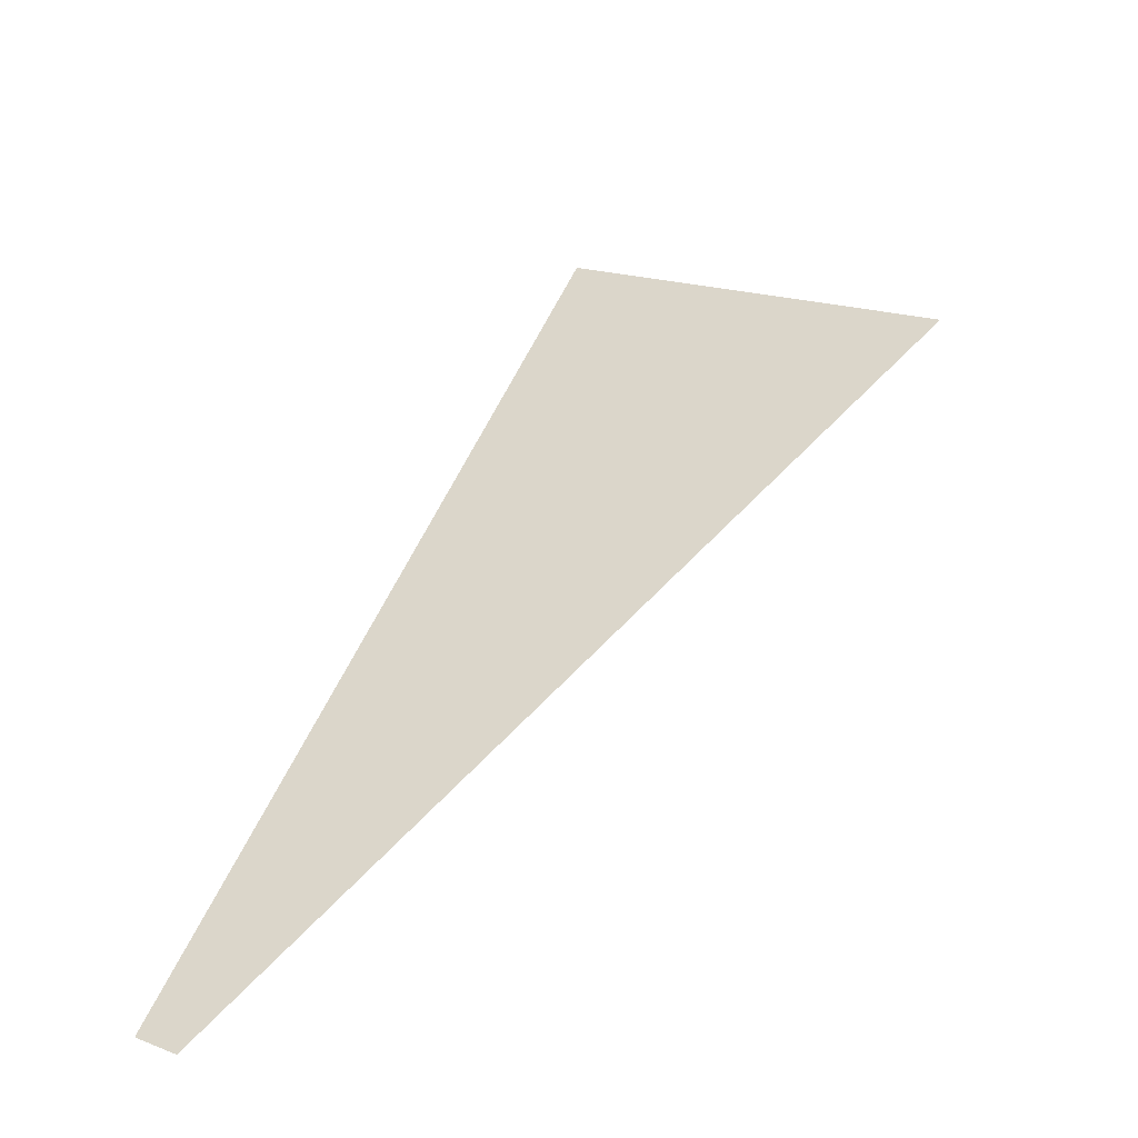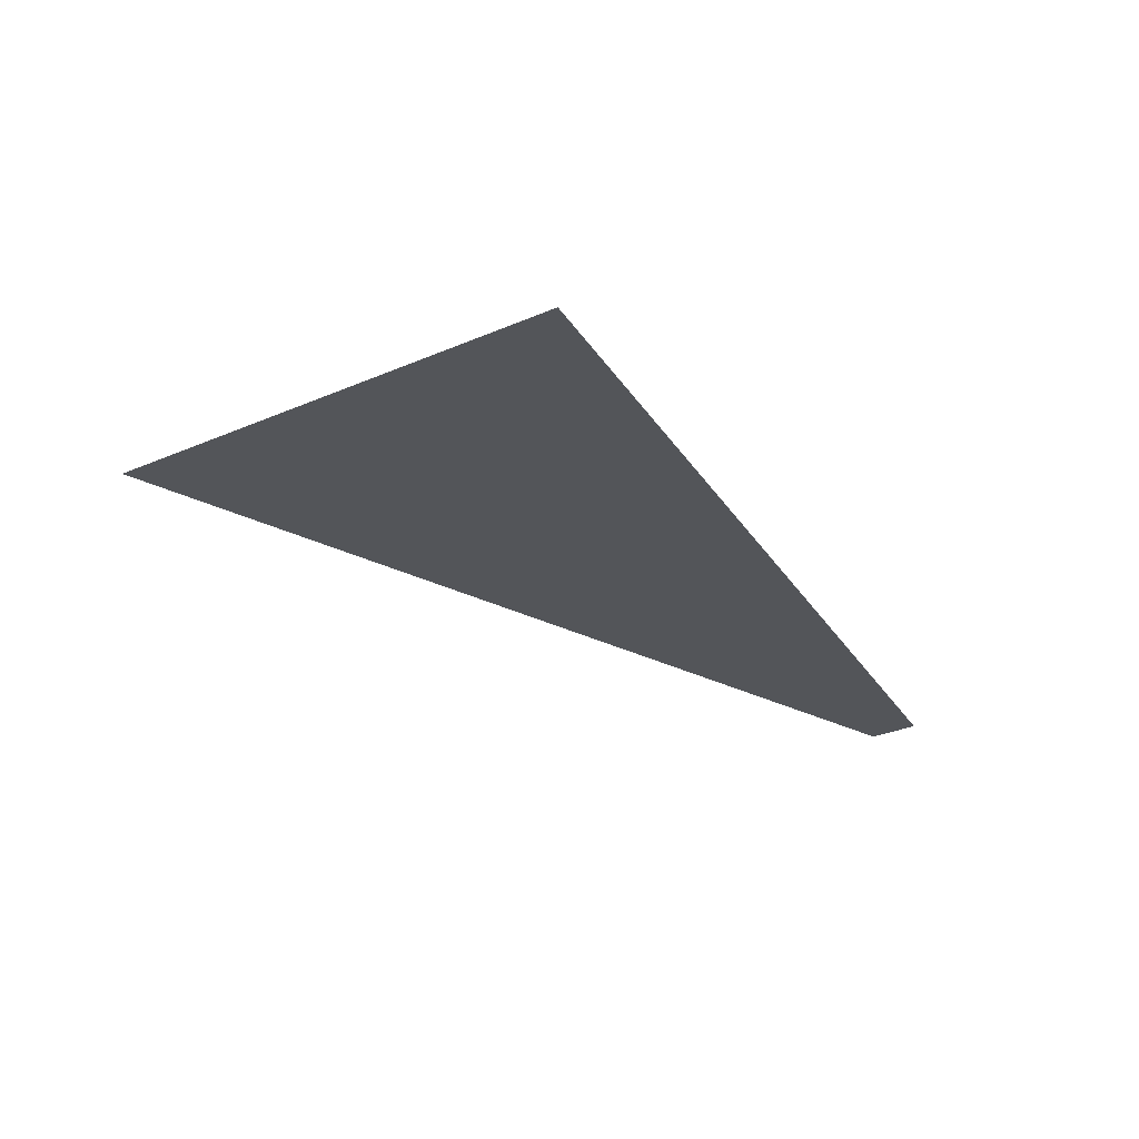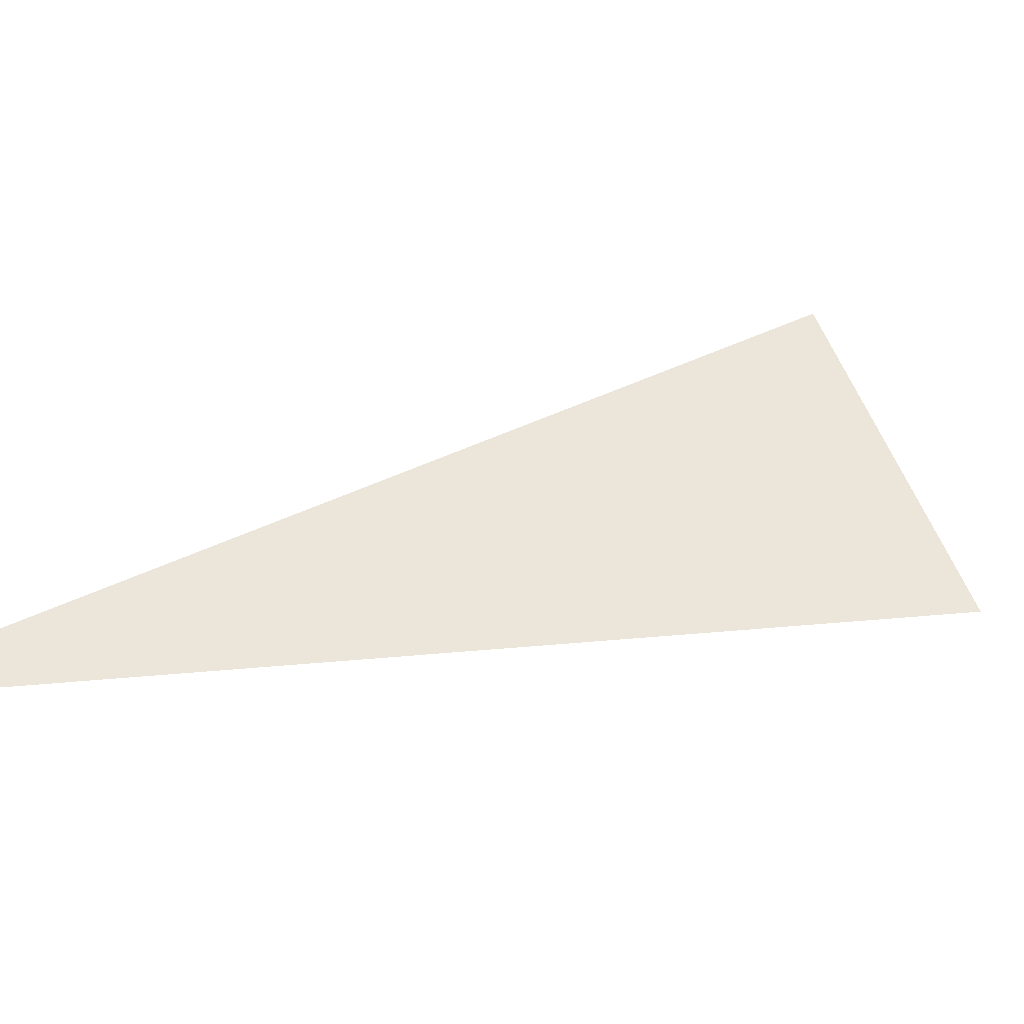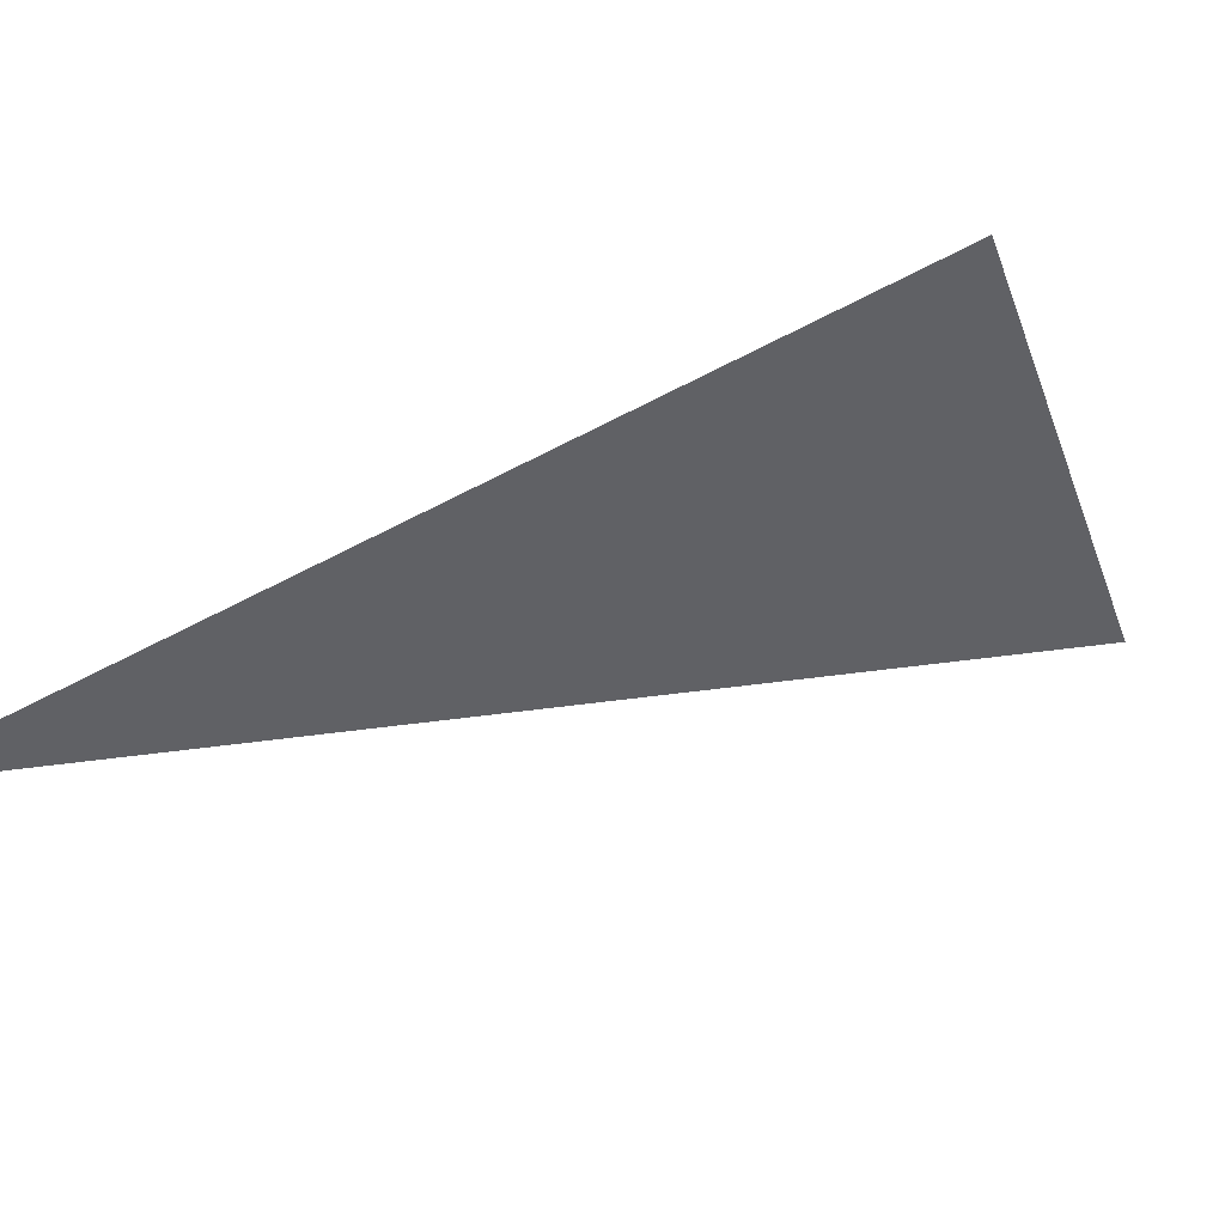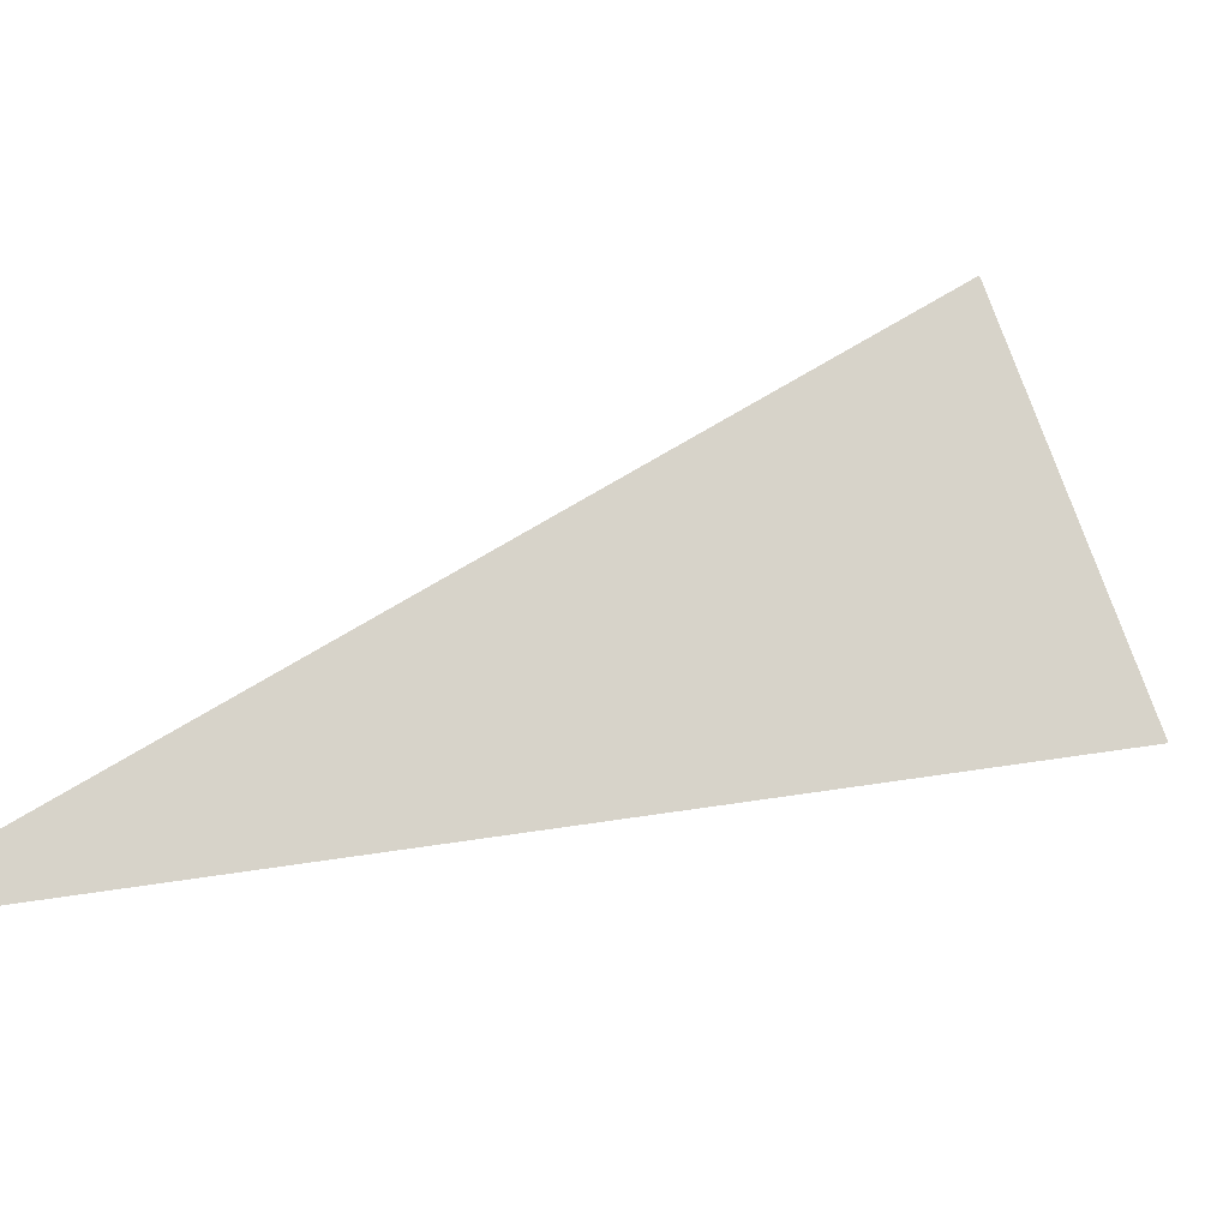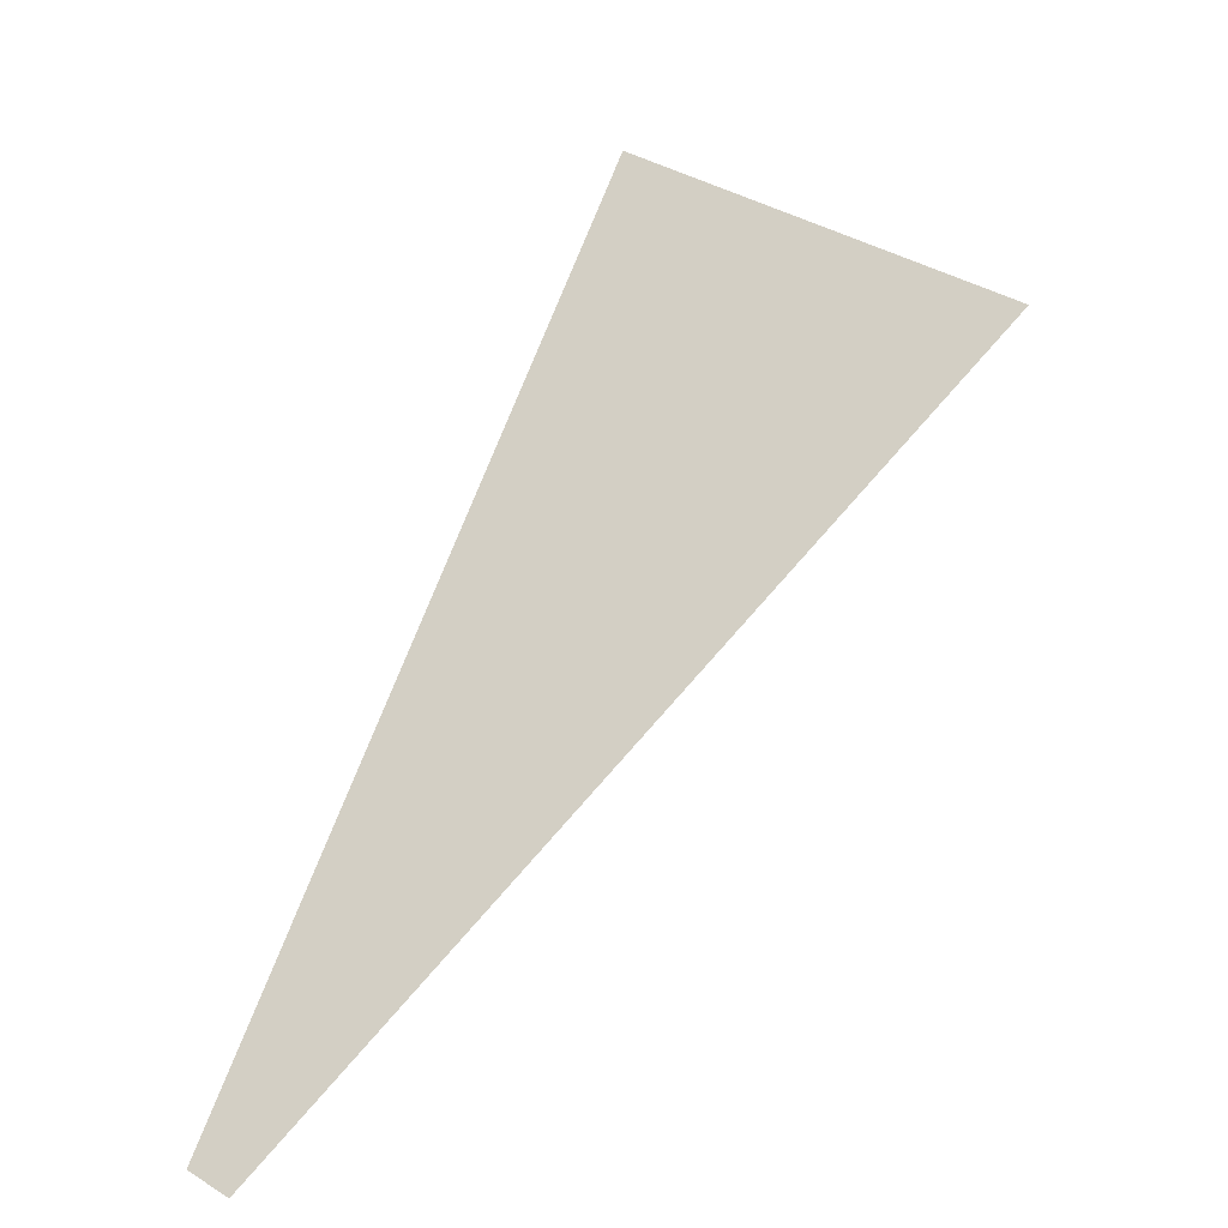
<metadata>
{"format":"obj","ext":"obj","renderer":"f3d","projection":"perspective","resolution":1024,"background":"white","views":[{"elev":-48.1,"azim":17.7,"up":"+Z"},{"elev":65.5,"azim":177.3,"up":"+Z"},{"elev":48.5,"azim":-73.1,"up":"+Y"},{"elev":-49.0,"azim":-36.1,"up":"+Y"},{"elev":76.2,"azim":-75.5,"up":"+Y"},{"elev":-25.6,"azim":19.5,"up":"+Z"}]}
</metadata>
<code>
v 4988 396.8 -2518
v 4953 396.8 -2615
v 5025 396.8 -2543
v 4953 396.8 -2615
v 4988 396.8 -2518
v 4949 396.8 -2612
f 1 2 3
f 4 5 6

</code>
